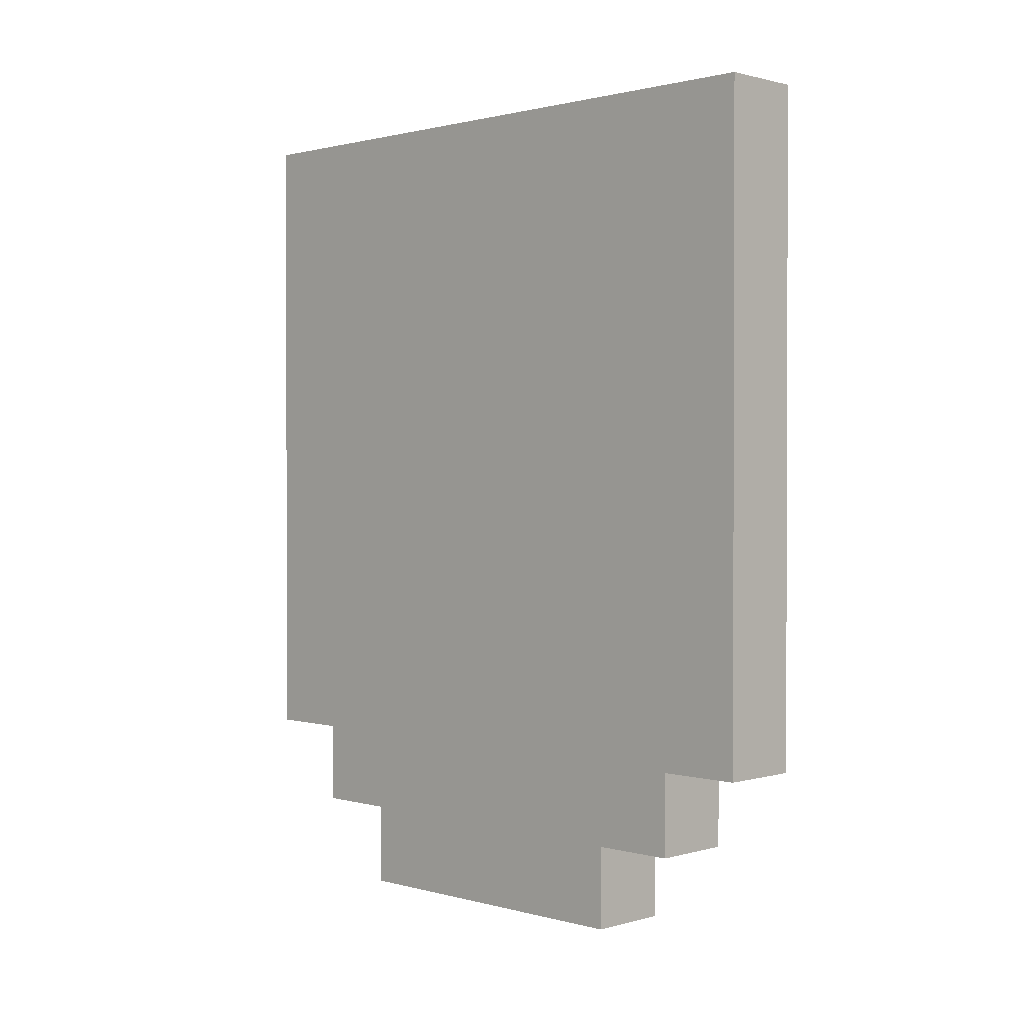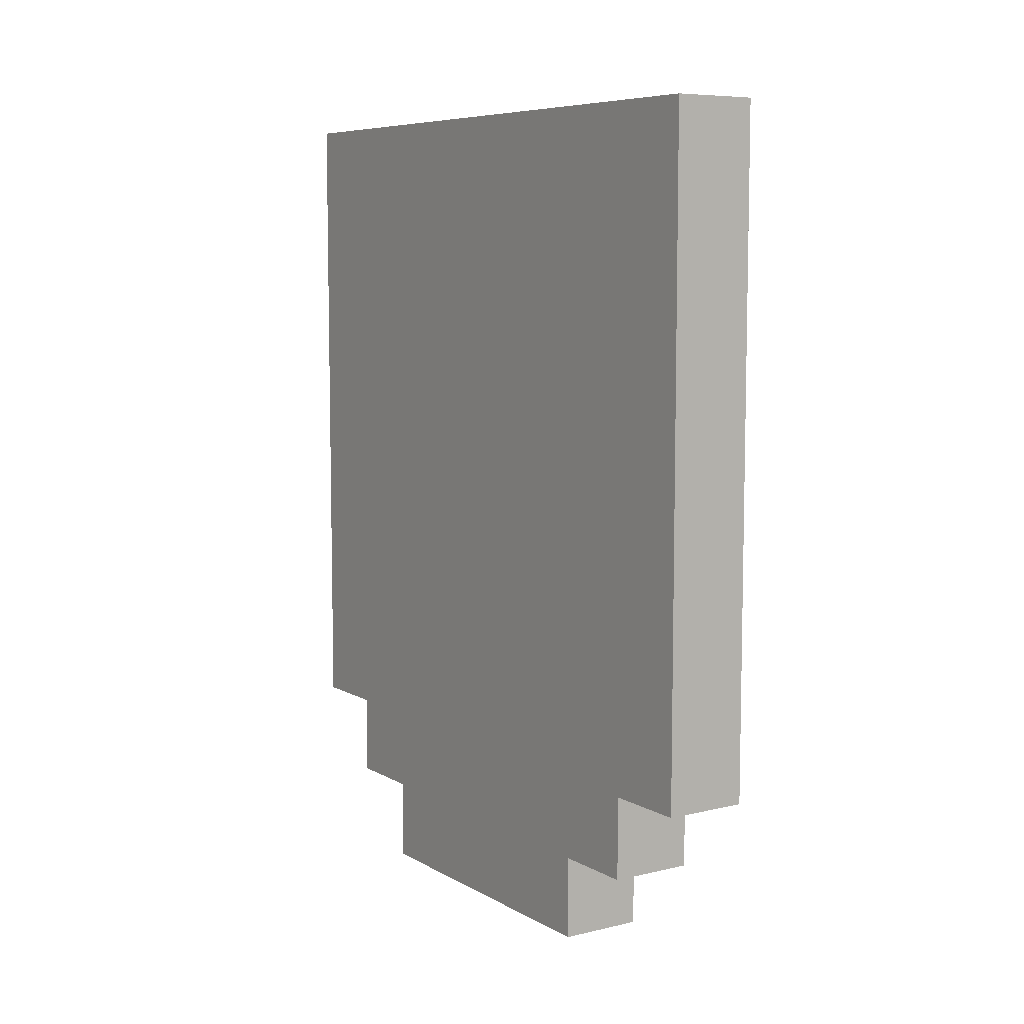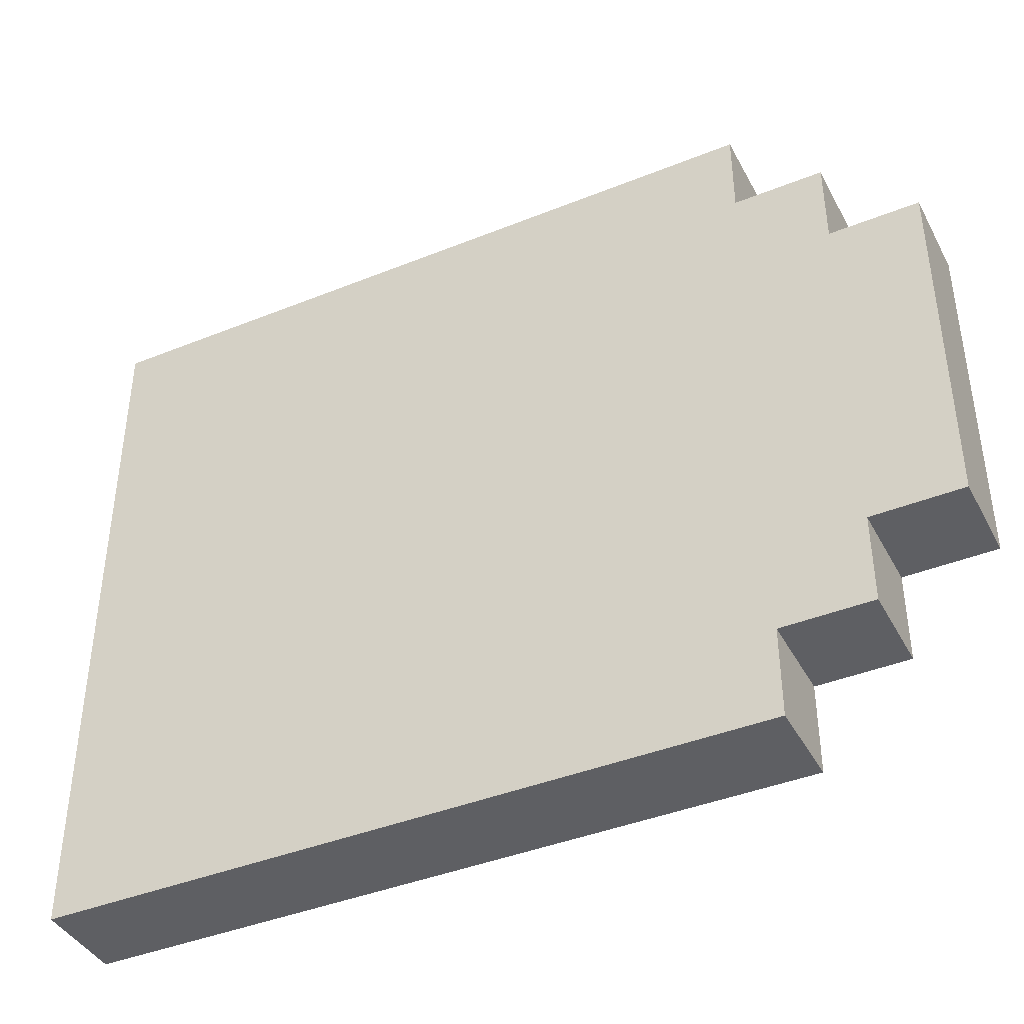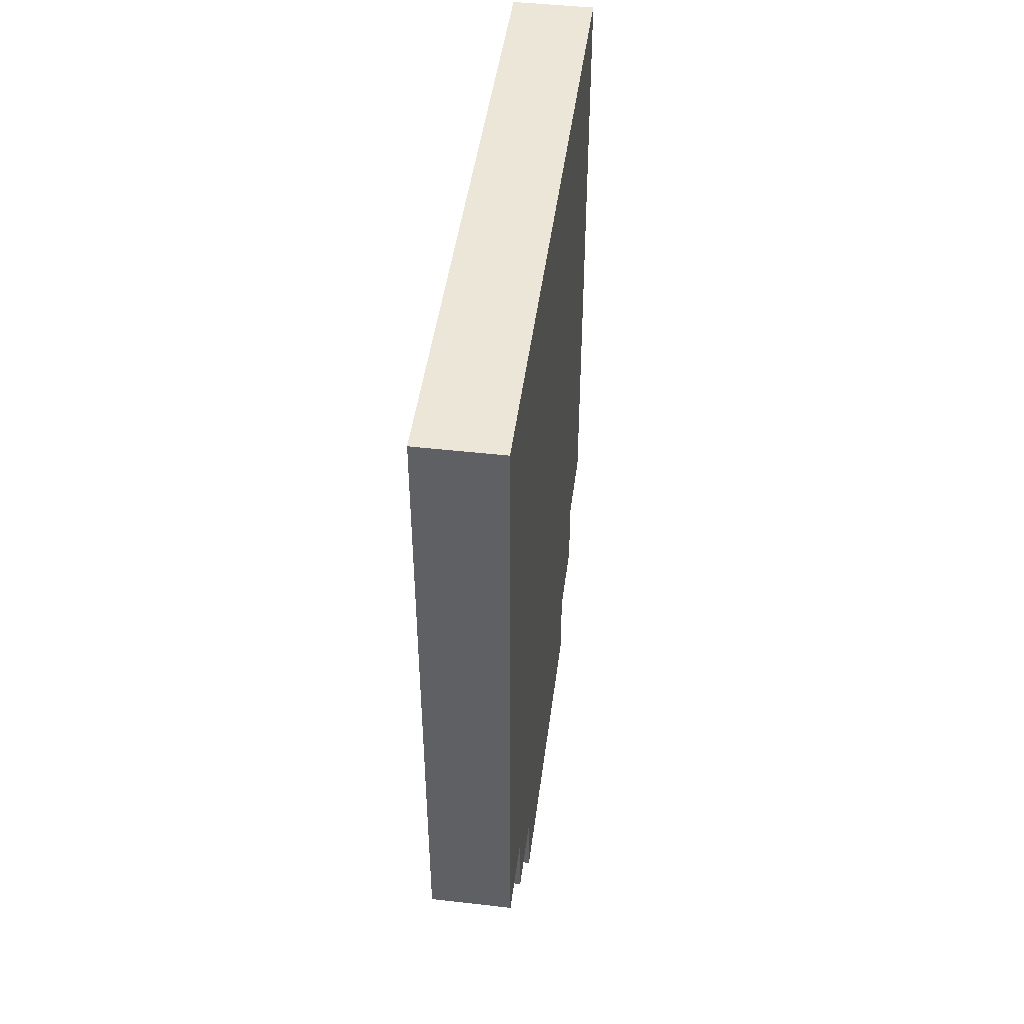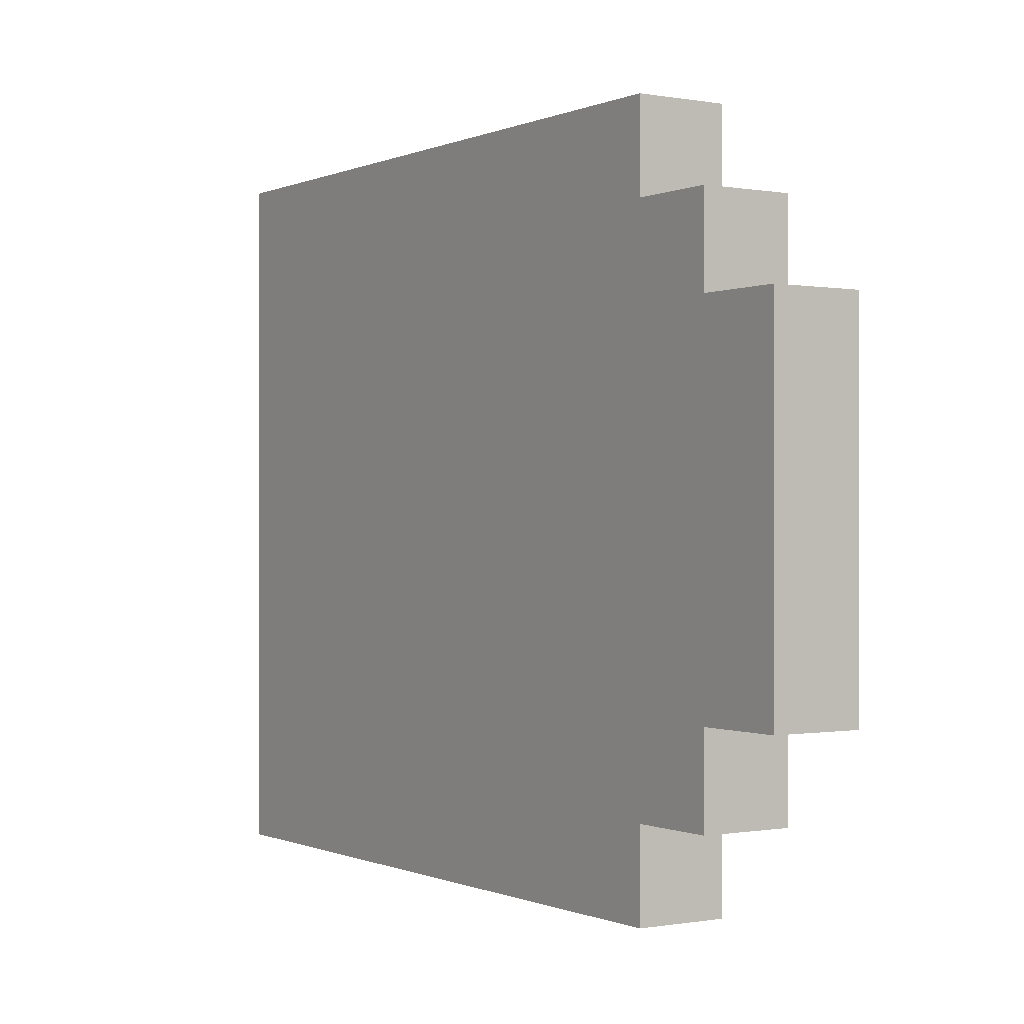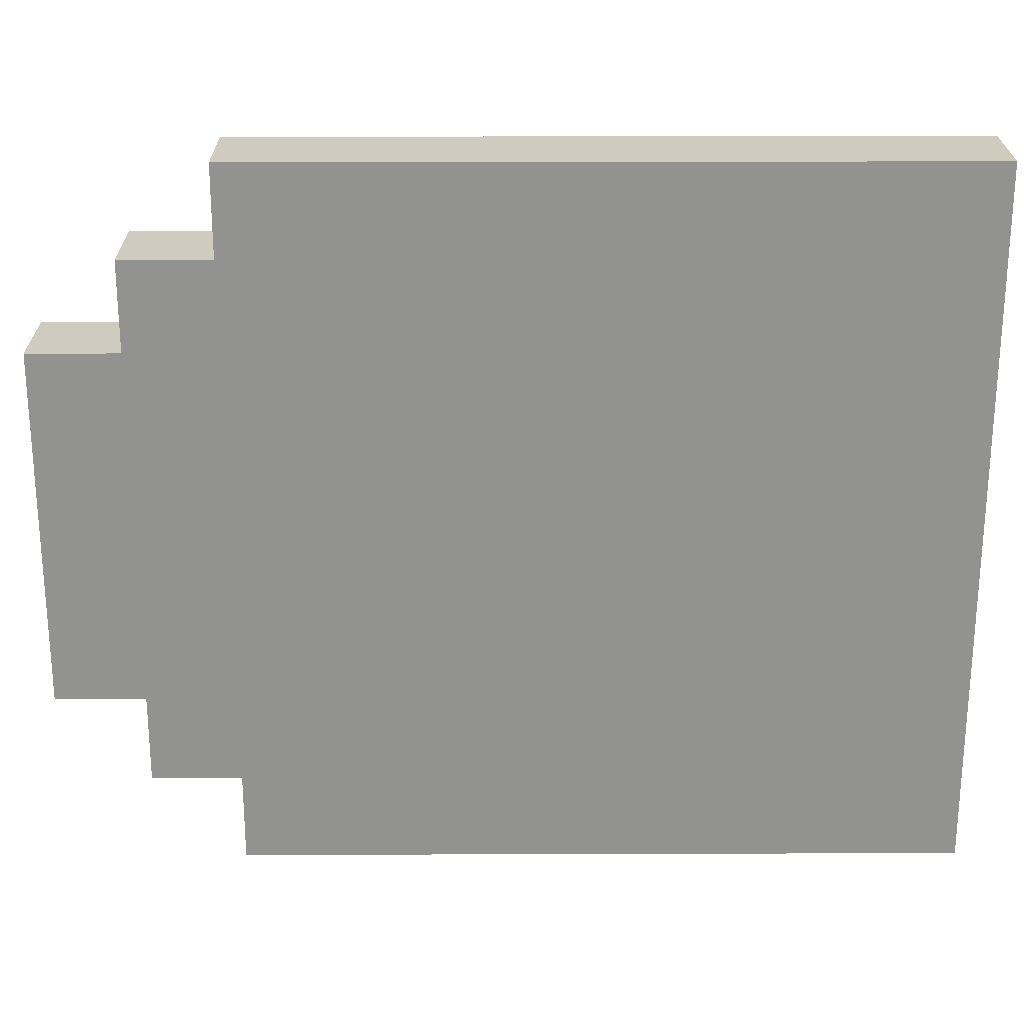
<metadata>
{"format":"obj","ext":"obj","renderer":"f3d","projection":"perspective","resolution":1024,"background":"white","views":[{"elev":1.1,"azim":134.6,"up":"+Z"},{"elev":7.5,"azim":-33.5,"up":"+Z"},{"elev":-41.2,"azim":116.1,"up":"+Y"},{"elev":46.3,"azim":-172.6,"up":"+Z"},{"elev":-0.3,"azim":146.8,"up":"+Y"},{"elev":23.7,"azim":-90.3,"up":"+Y"}]}
</metadata>
<code>
o Decoration - Desert - Tablet - Variant1
v -22.9 0.9 -28.5
v -22.9 0.9 -29.3
v -22.8 0.9 -28.5
v -22.8 0.9 -29.3
v -22.9 0.8 -29.3
v -22.9 0.8 -29.4
v -22.8 0.8 -29.3
v -22.8 0.8 -29.4
v -22.9 0.7 -29.4
v -22.9 0.7 -29.5
v -22.8 0.7 -29.4
v -22.8 0.7 -29.5
v -22.9 0.3 -29.4
v -22.9 0.3 -29.5
v -22.8 0.3 -29.4
v -22.8 0.3 -29.5
v -22.9 0.2 -29.3
v -22.9 0.2 -29.4
v -22.8 0.2 -29.3
v -22.8 0.2 -29.4
v -22.9 0.1 -28.5
v -22.9 0.1 -29.3
v -22.8 0.1 -28.5
v -22.8 0.1 -29.3
v -22.9 0.9 -28.5
v -22.8 0.9 -28.5
v -22.9 0.1 -28.5
v -22.8 0.1 -28.5
v -22.9 0.9 -29.3
v -22.8 0.9 -29.3
v -22.9 0.8 -29.3
v -22.8 0.8 -29.3
v -22.9 0.2 -29.3
v -22.8 0.2 -29.3
v -22.9 0.1 -29.3
v -22.8 0.1 -29.3
v -22.9 0.8 -29.4
v -22.8 0.8 -29.4
v -22.9 0.7 -29.4
v -22.8 0.7 -29.4
v -22.9 0.3 -29.4
v -22.8 0.3 -29.4
v -22.9 0.2 -29.4
v -22.8 0.2 -29.4
v -22.9 0.7 -29.5
v -22.8 0.7 -29.5
v -22.9 0.3 -29.5
v -22.8 0.3 -29.5
v -22.9 0.9 -28.5
v -22.9 0.1 -28.5
v -22.9 0.7 -28.7
v -22.9 0.3 -28.7
v -22.9 0.7 -28.8
v -22.9 0.3 -28.8
v -22.9 0.7 -28.9
v -22.9 0.2 -28.9
v -22.9 0.7 -29
v -22.9 0.2 -29
v -22.9 0.8 -29.1
v -22.9 0.3 -29.1
v -22.9 0.8 -29.2
v -22.9 0.7 -29.2
v -22.9 0.6 -29.2
v -22.9 0.3 -29.2
v -22.9 0.9 -29.3
v -22.9 0.8 -29.3
v -22.9 0.7 -29.3
v -22.9 0.6 -29.3
v -22.9 0.2 -29.3
v -22.9 0.1 -29.3
v -22.9 0.8 -29.4
v -22.9 0.7 -29.4
v -22.9 0.3 -29.4
v -22.9 0.2 -29.4
v -22.9 0.7 -29.5
v -22.9 0.3 -29.5
v -22.8 0.9 -28.5
v -22.8 0.1 -28.5
v -22.8 0.7 -28.7
v -22.8 0.3 -28.7
v -22.8 0.7 -28.8
v -22.8 0.3 -28.8
v -22.8 0.7 -28.9
v -22.8 0.2 -28.9
v -22.8 0.7 -29
v -22.8 0.2 -29
v -22.8 0.8 -29.1
v -22.8 0.3 -29.1
v -22.8 0.8 -29.2
v -22.8 0.7 -29.2
v -22.8 0.6 -29.2
v -22.8 0.3 -29.2
v -22.8 0.9 -29.3
v -22.8 0.8 -29.3
v -22.8 0.7 -29.3
v -22.8 0.6 -29.3
v -22.8 0.2 -29.3
v -22.8 0.1 -29.3
v -22.8 0.8 -29.4
v -22.8 0.7 -29.4
v -22.8 0.3 -29.4
v -22.8 0.2 -29.4
v -22.8 0.7 -29.5
v -22.8 0.3 -29.5
f 3 2 1
f 4 2 3
f 7 6 5
f 8 6 7
f 11 10 9
f 12 10 11
f 13 14 15
f 15 14 16
f 17 18 19
f 19 18 20
f 21 22 23
f 23 22 24
f 27 26 25
f 28 26 27
f 29 30 31
f 31 30 32
f 33 34 35
f 35 34 36
f 37 38 39
f 39 38 40
f 41 42 43
f 43 42 44
f 45 46 47
f 47 46 48
f 51 50 49
f 52 50 51
f 53 51 49
f 53 52 51
f 54 50 52
f 54 52 53
f 55 53 49
f 55 54 53
f 56 50 54
f 56 54 55
f 57 55 49
f 57 56 55
f 58 50 56
f 58 56 57
f 59 57 49
f 59 58 57
f 60 58 59
f 61 59 49
f 61 60 59
f 62 60 61
f 63 60 62
f 64 58 60
f 64 60 63
f 65 61 49
f 65 62 61
f 66 62 65
f 67 63 62
f 67 62 66
f 68 64 63
f 68 63 67
f 69 50 58
f 69 64 68
f 69 58 64
f 70 50 69
f 71 68 67
f 71 69 68
f 71 67 66
f 72 69 71
f 73 69 72
f 74 69 73
f 75 73 72
f 76 73 75
f 77 78 79
f 79 78 80
f 77 79 81
f 79 80 81
f 80 78 82
f 81 80 82
f 77 81 83
f 81 82 83
f 82 78 84
f 83 82 84
f 77 83 85
f 83 84 85
f 84 78 86
f 85 84 86
f 77 85 87
f 85 86 87
f 87 86 88
f 77 87 89
f 87 88 89
f 89 88 90
f 90 88 91
f 88 86 92
f 91 88 92
f 77 89 93
f 89 90 93
f 93 90 94
f 90 91 95
f 94 90 95
f 91 92 96
f 95 91 96
f 86 78 97
f 96 92 97
f 92 86 97
f 97 78 98
f 95 96 99
f 96 97 99
f 94 95 99
f 99 97 100
f 100 97 101
f 101 97 102
f 100 101 103
f 103 101 104

</code>
